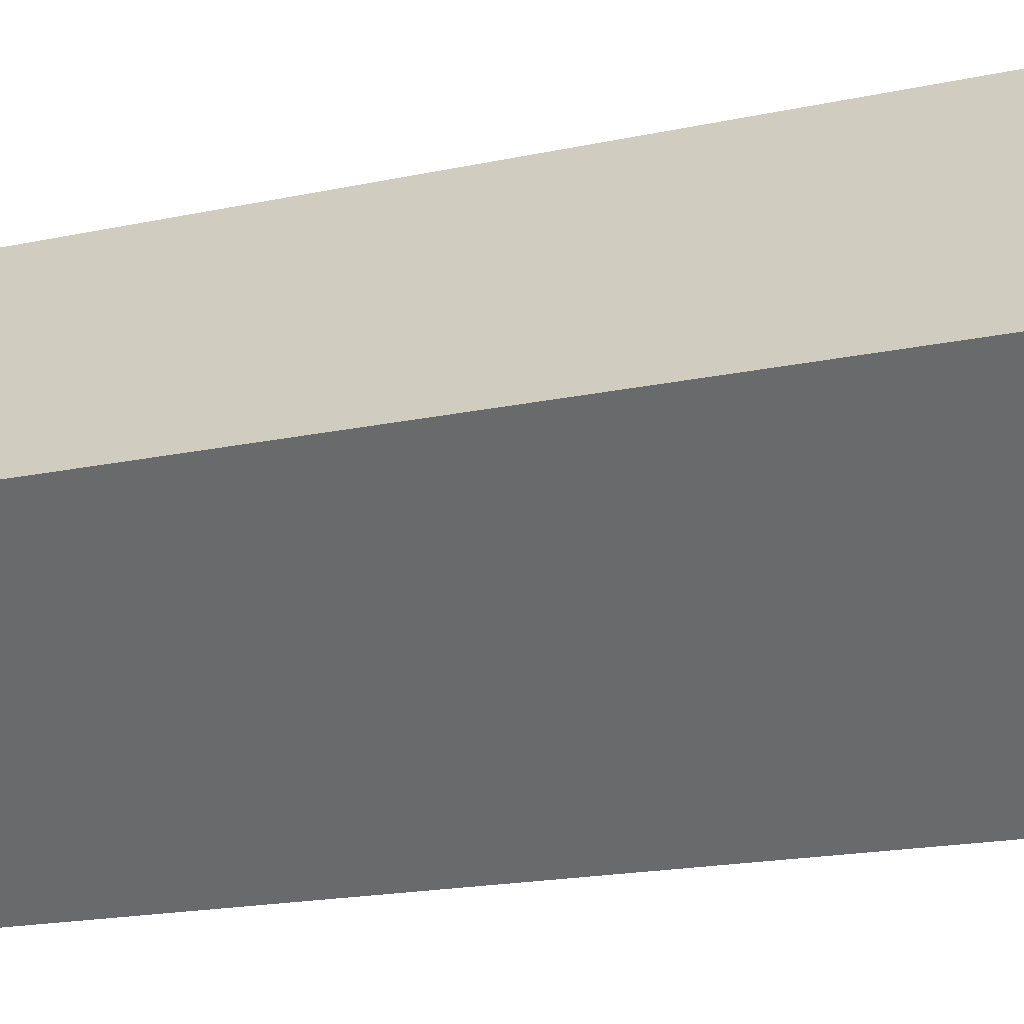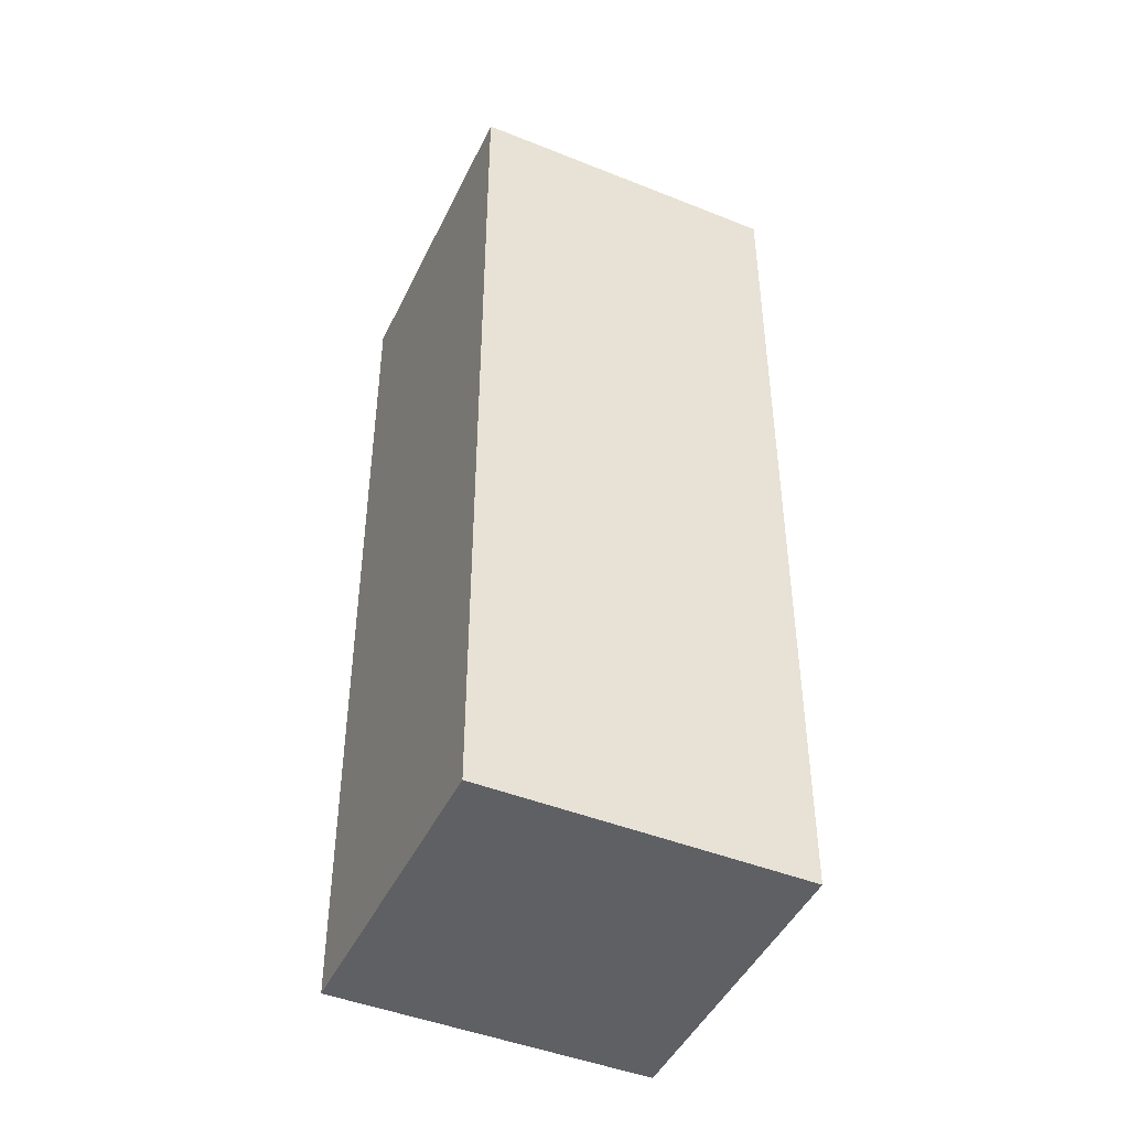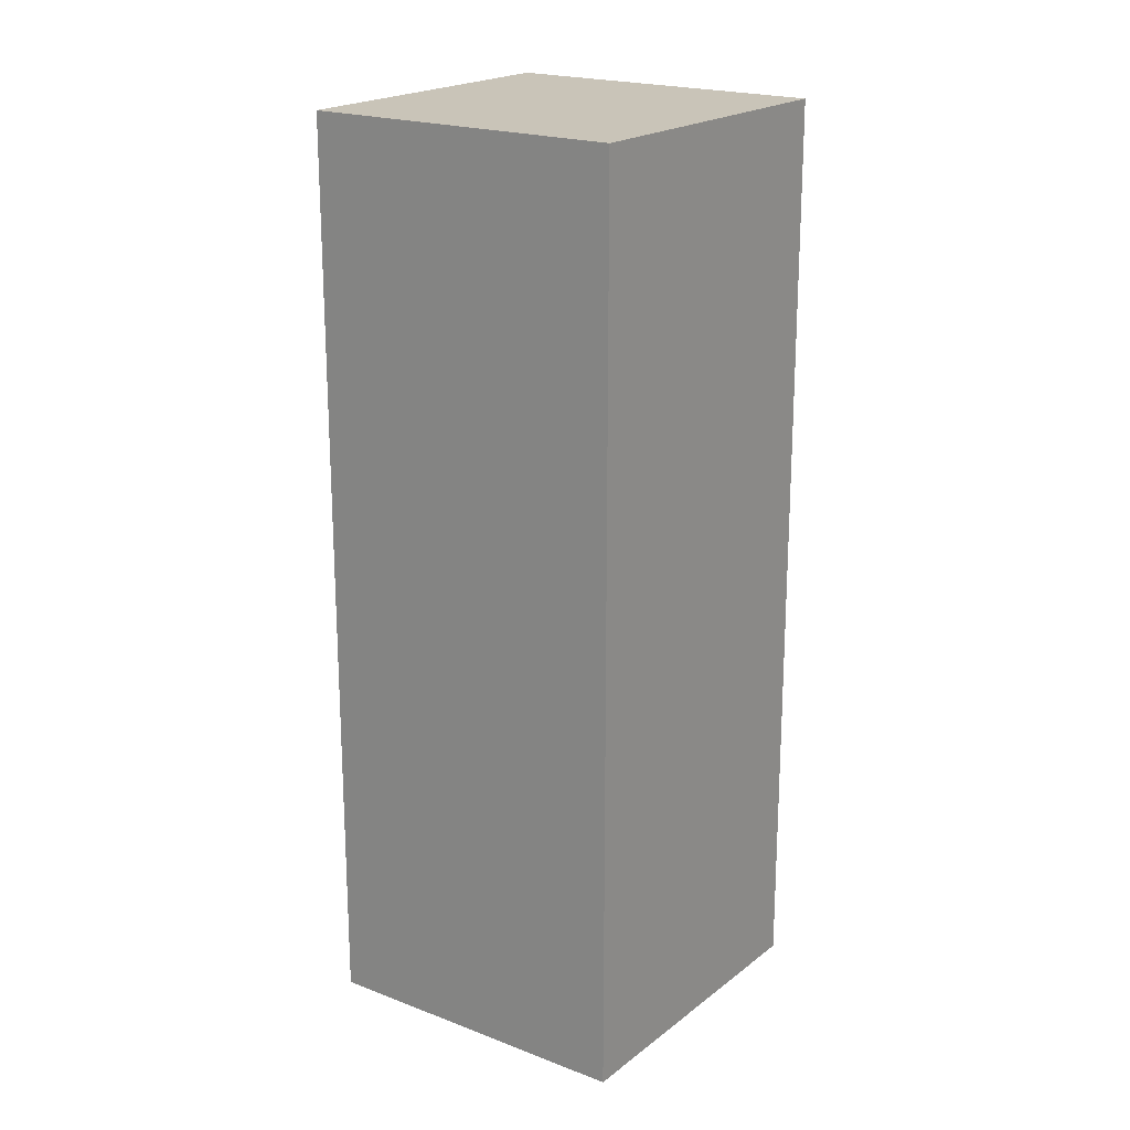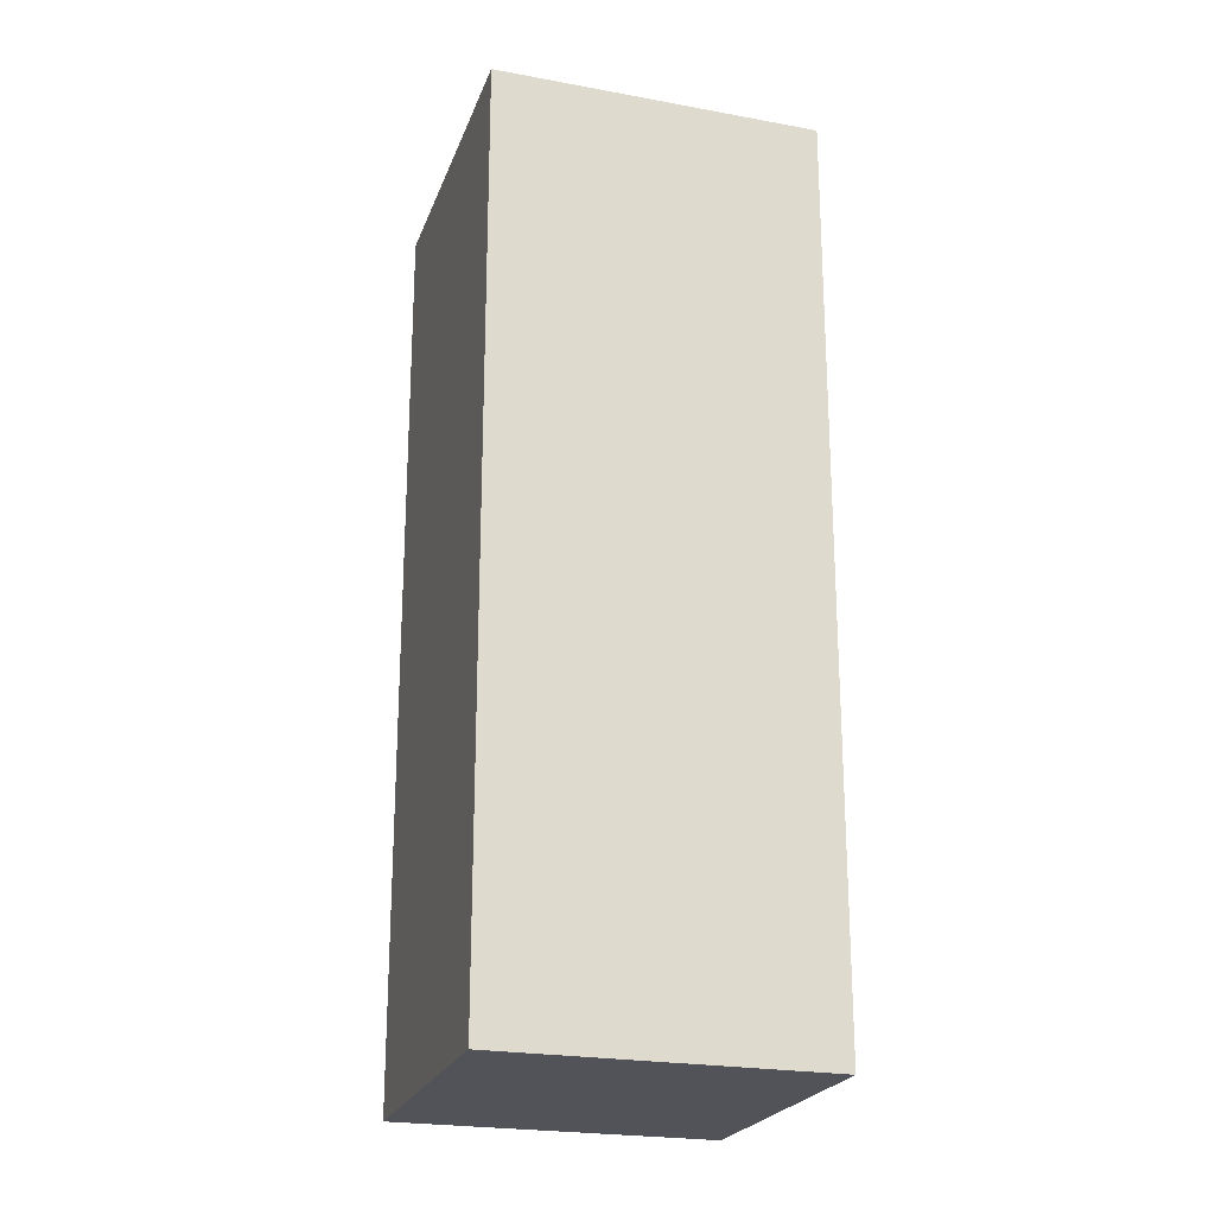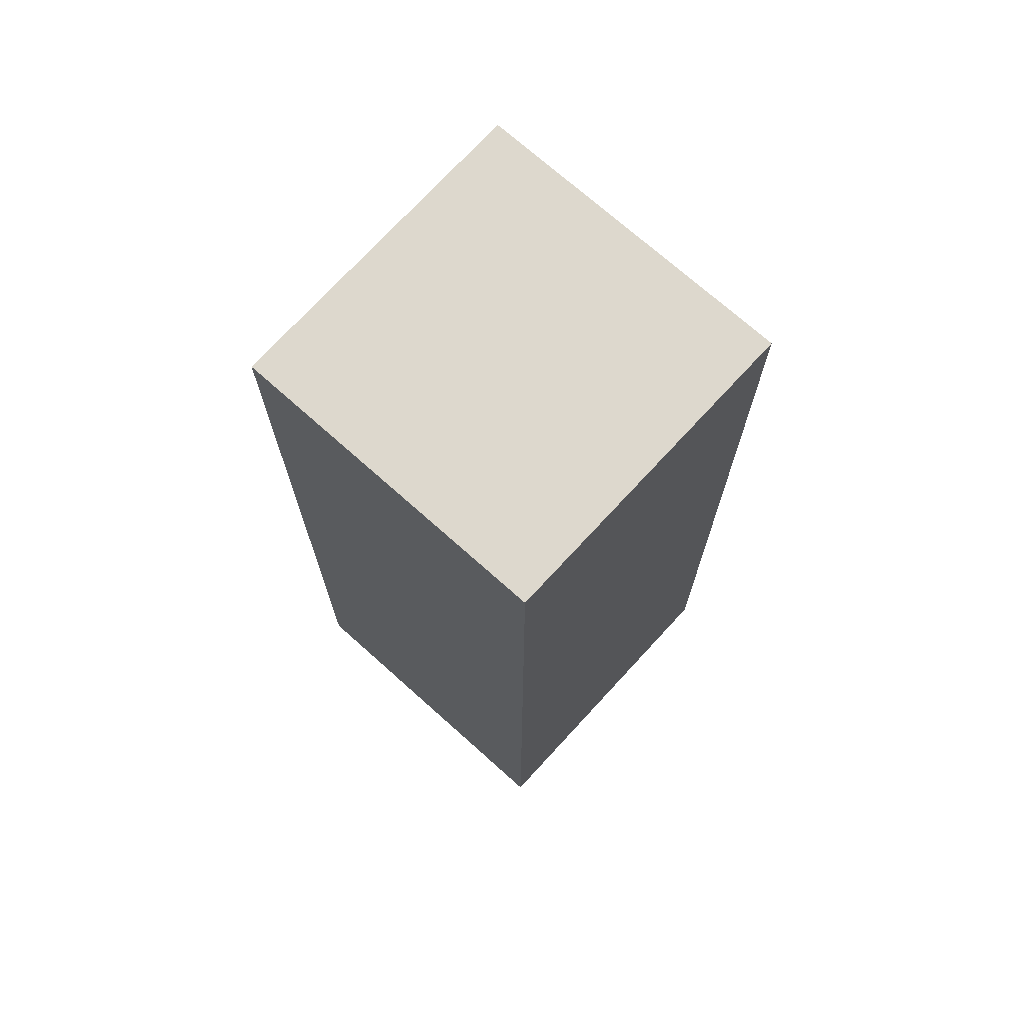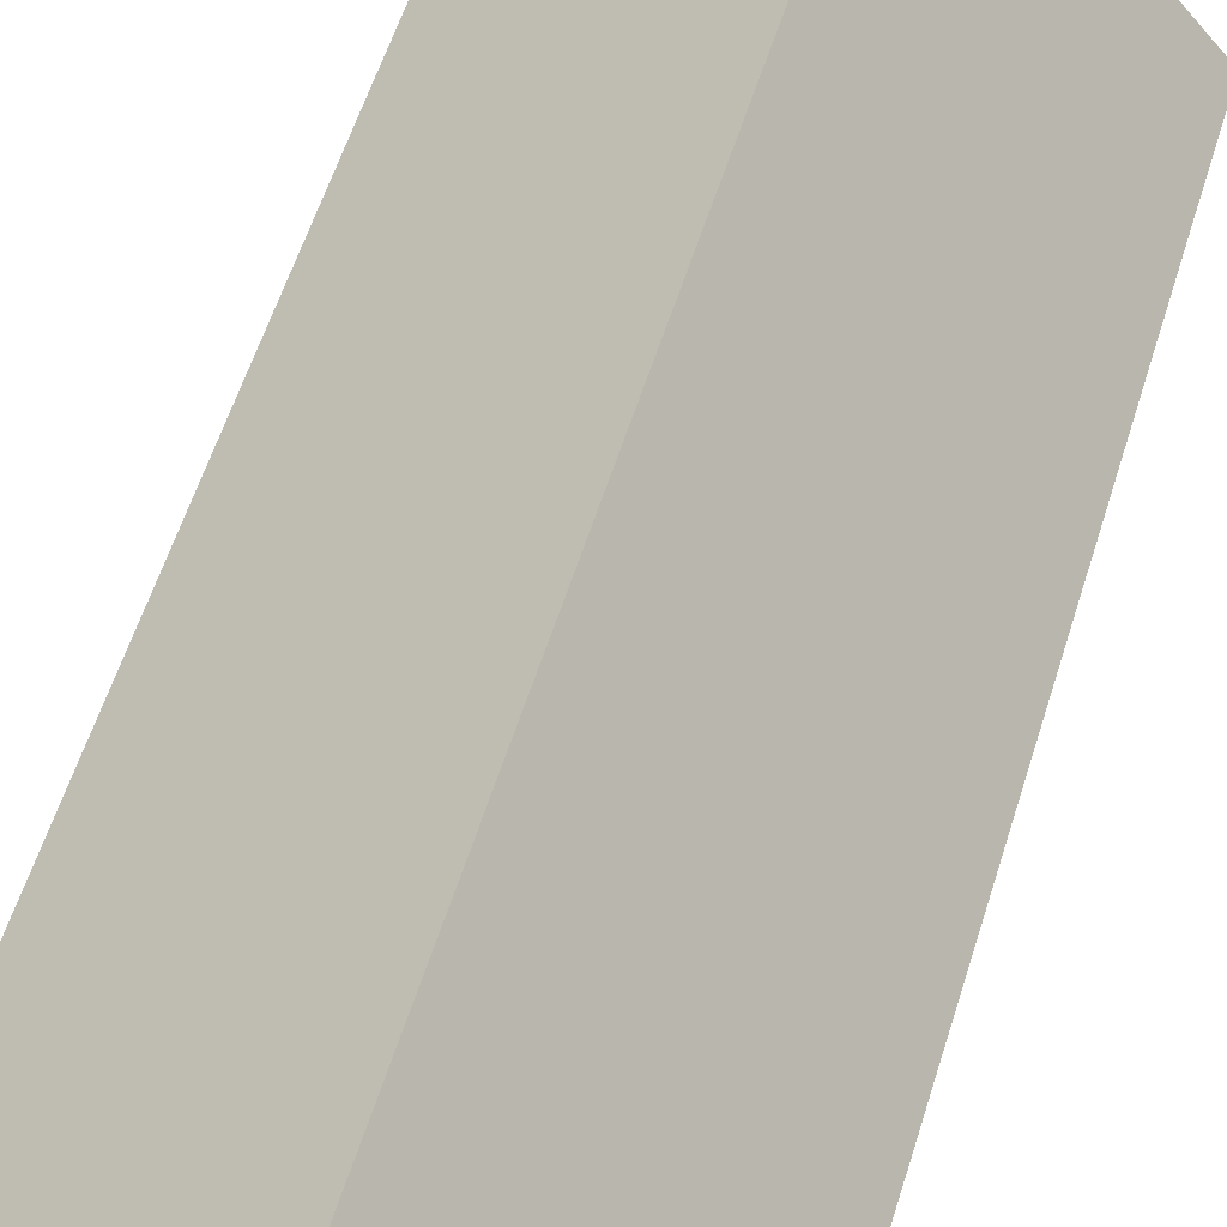
<metadata>
{"format":"obj","ext":"obj","renderer":"f3d","projection":"perspective","resolution":1024,"background":"white","views":[{"elev":-17.3,"azim":-66.1,"up":"+Z"},{"elev":-45.2,"azim":16.0,"up":"+Y"},{"elev":20.2,"azim":76.1,"up":"+Y"},{"elev":-22.7,"azim":-156.8,"up":"+Y"},{"elev":72.2,"azim":82.7,"up":"+Y"},{"elev":59.3,"azim":-162.5,"up":"+Z"}]}
</metadata>
<code>
v  3.744 7.525 0.279
v  0 7.525 4.608e-16
v  1.729 7.525 2.022
v  2.028 7.525 -1.76
v  1.729 -1.238e-16 2.022
v  3.744 -1.708e-17 0.279
v  2.028 1.078e-16 -1.76
v  0 0 0
g defaultobject
f 1 2 3
f 2 1 4
f 5 1 3
f 1 5 6
f 6 4 1
f 4 6 7
f 7 2 4
f 2 7 8
f 8 3 2
f 3 8 5
f 8 6 5
f 6 8 7

</code>
